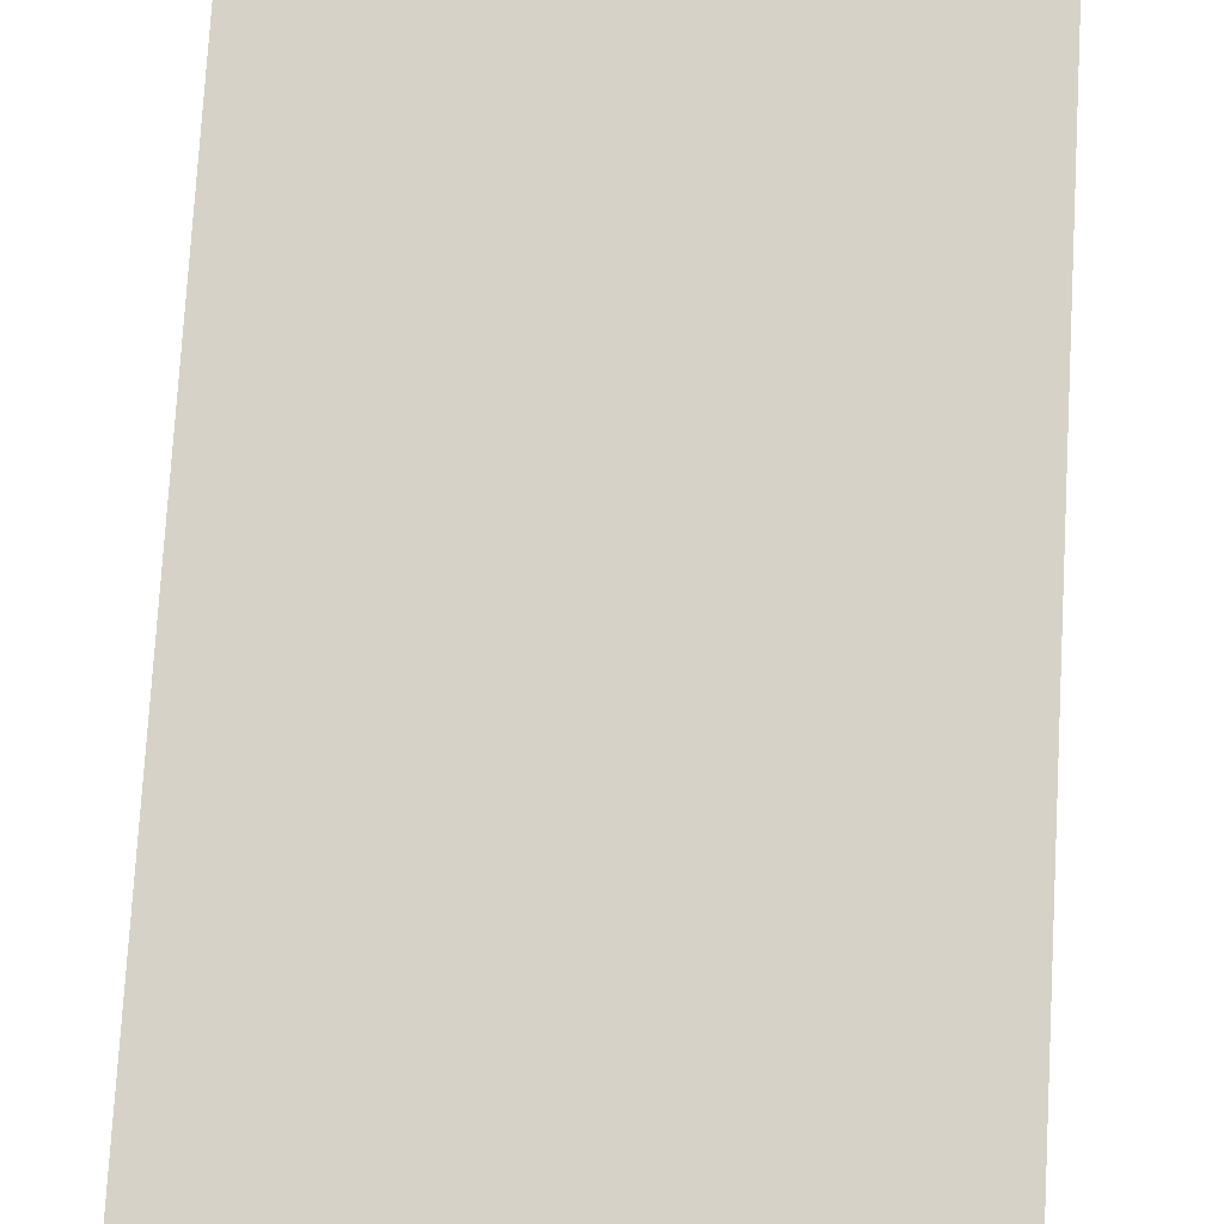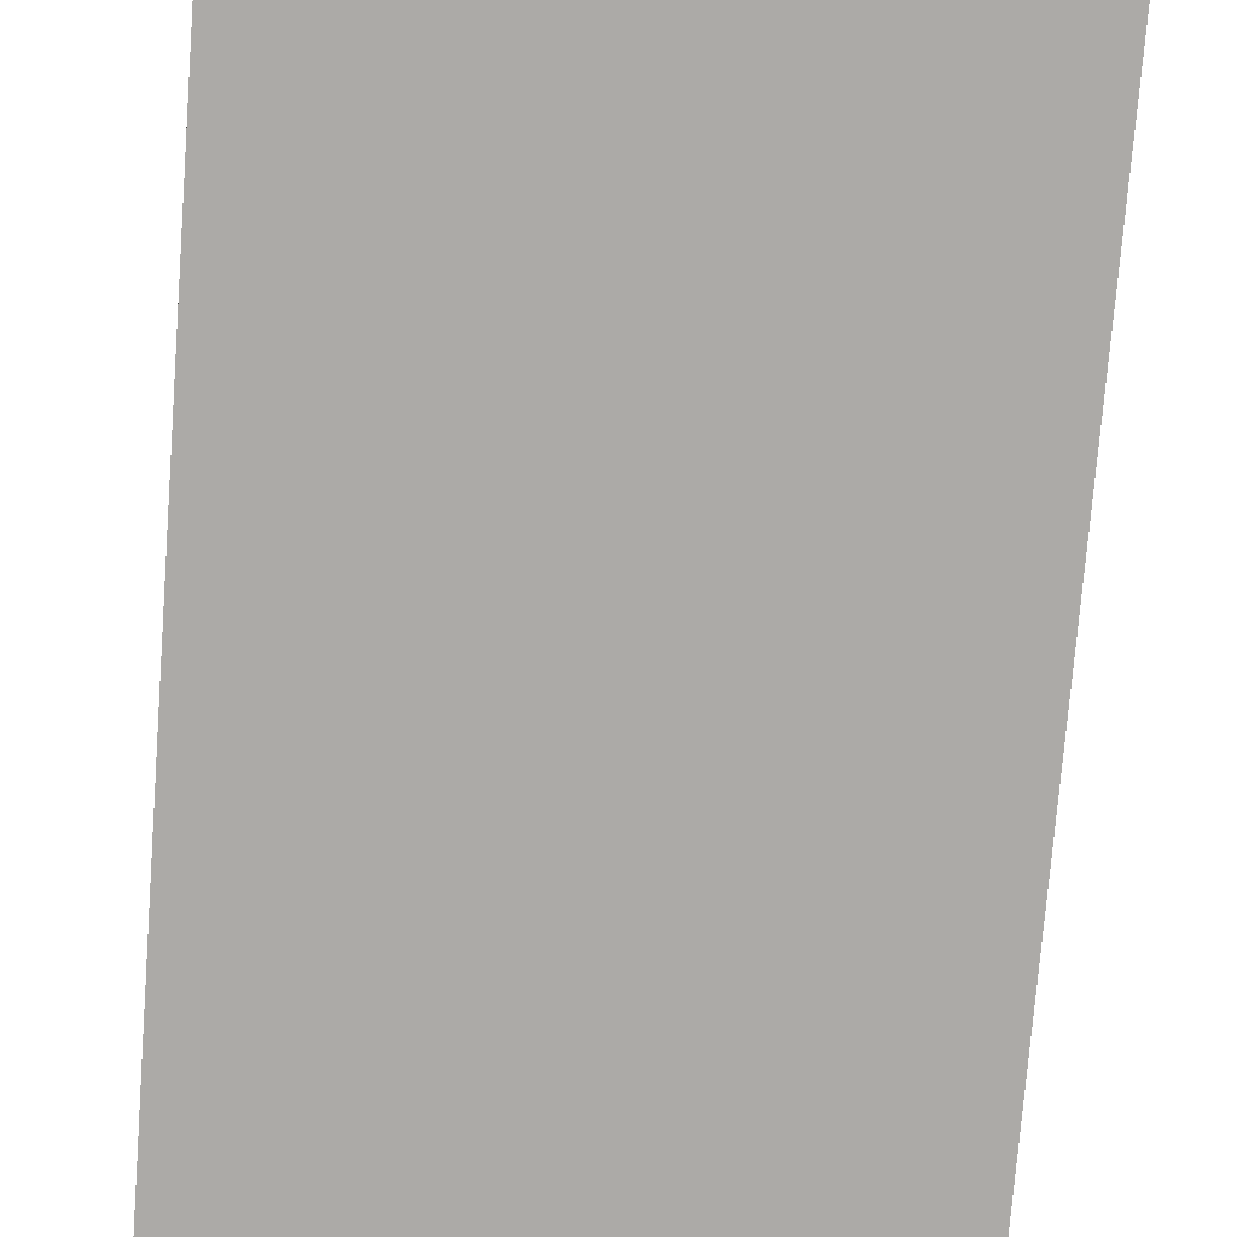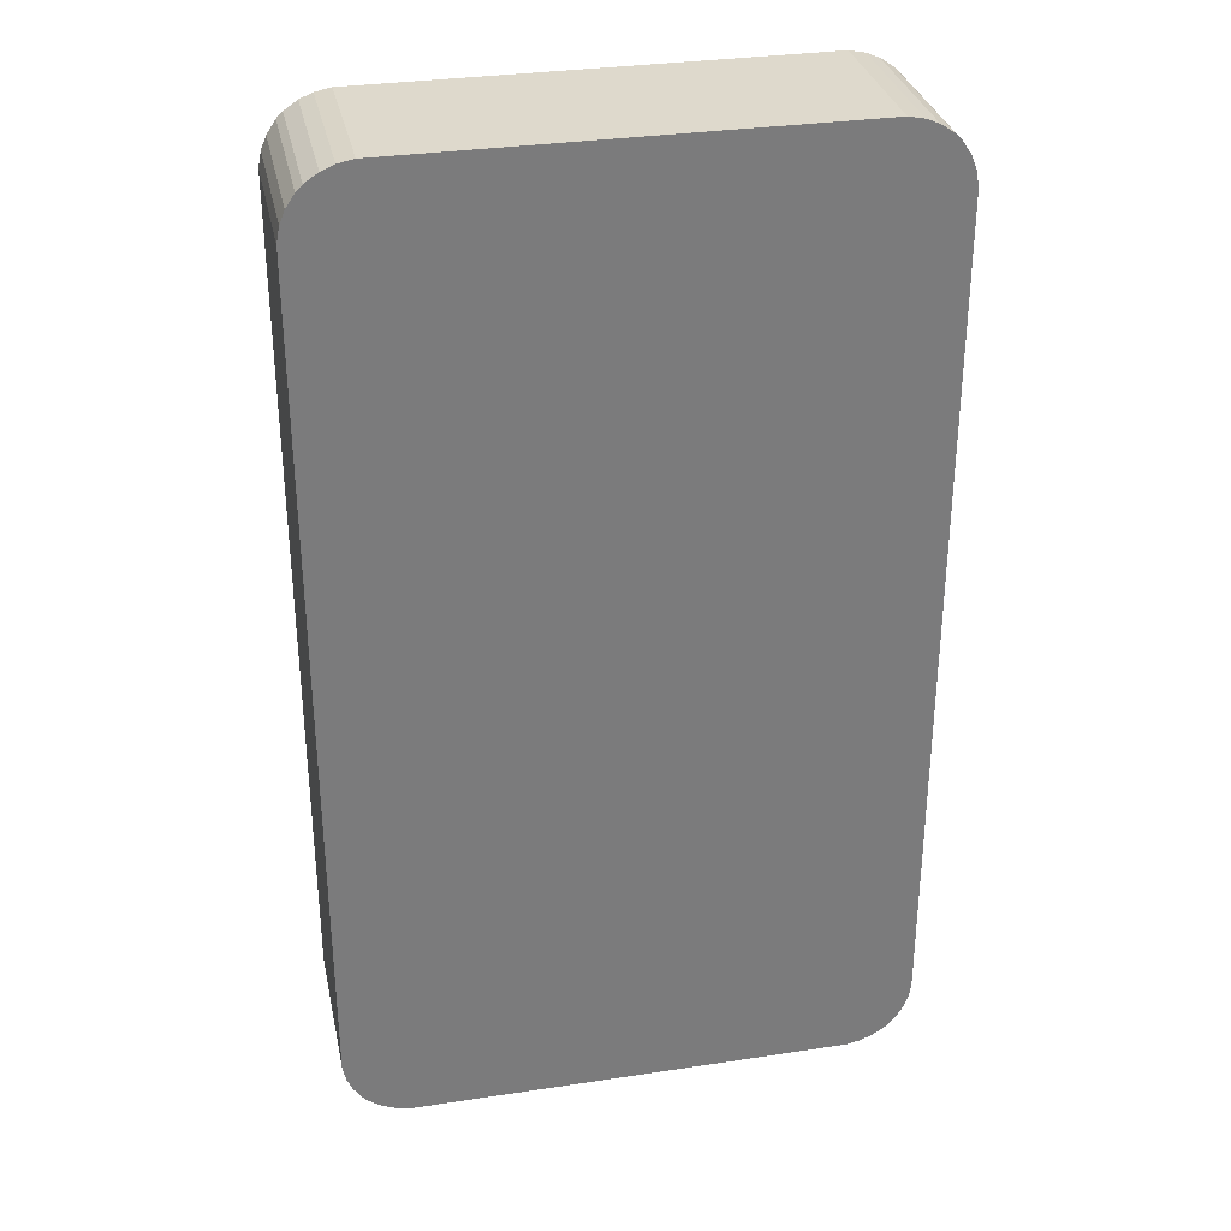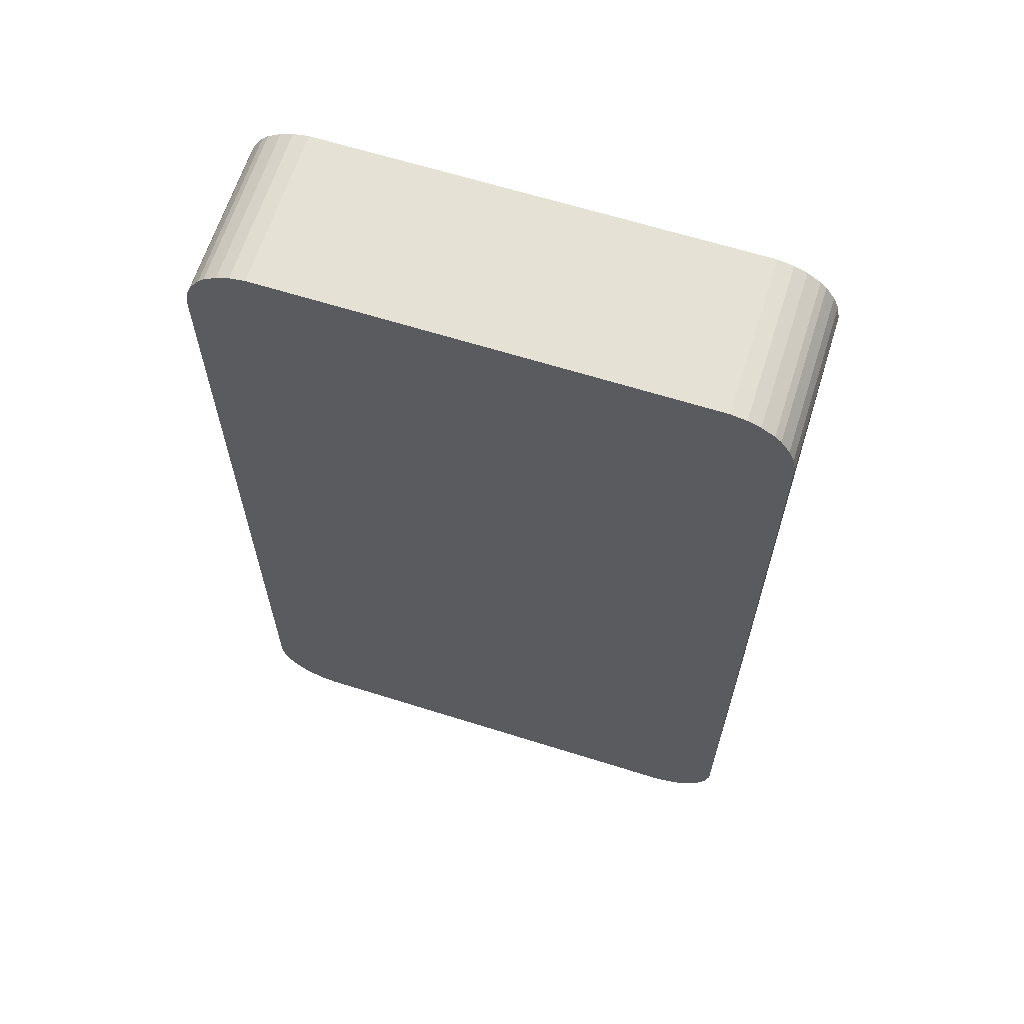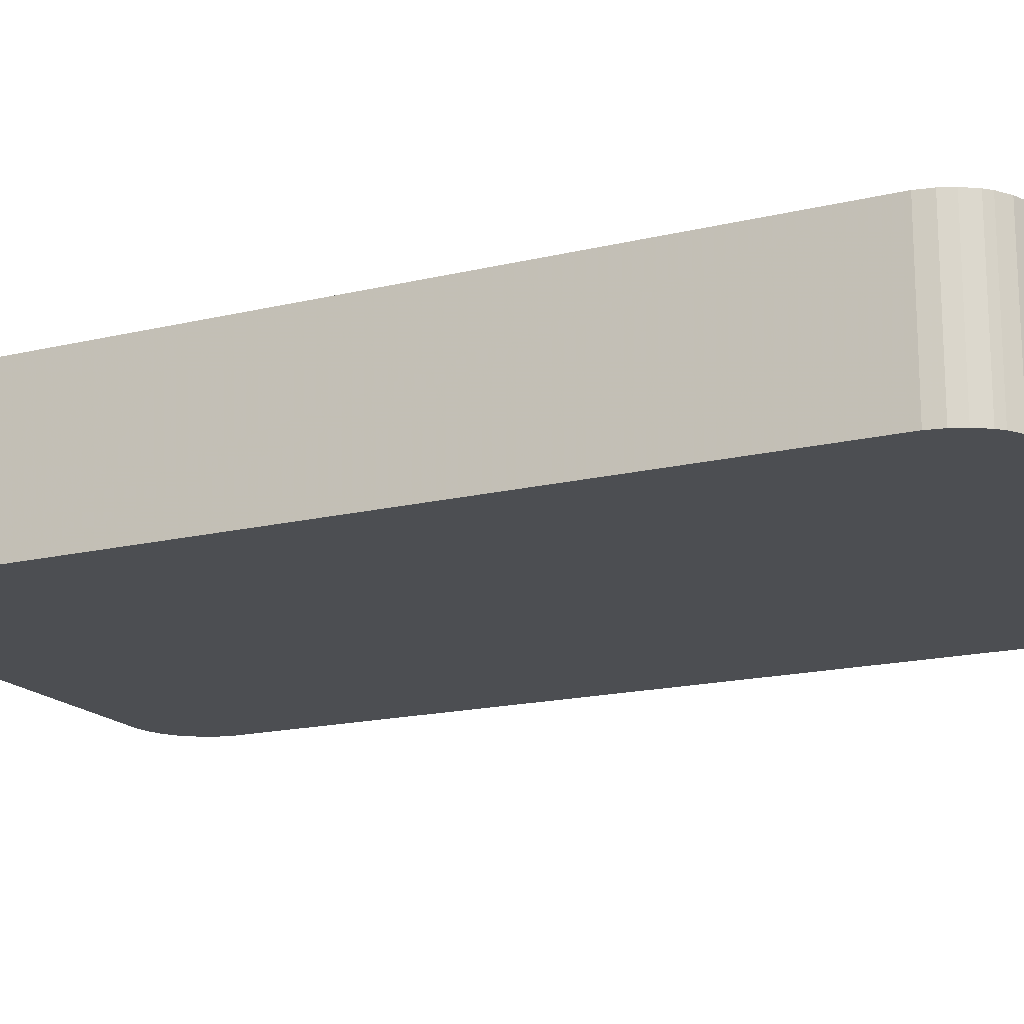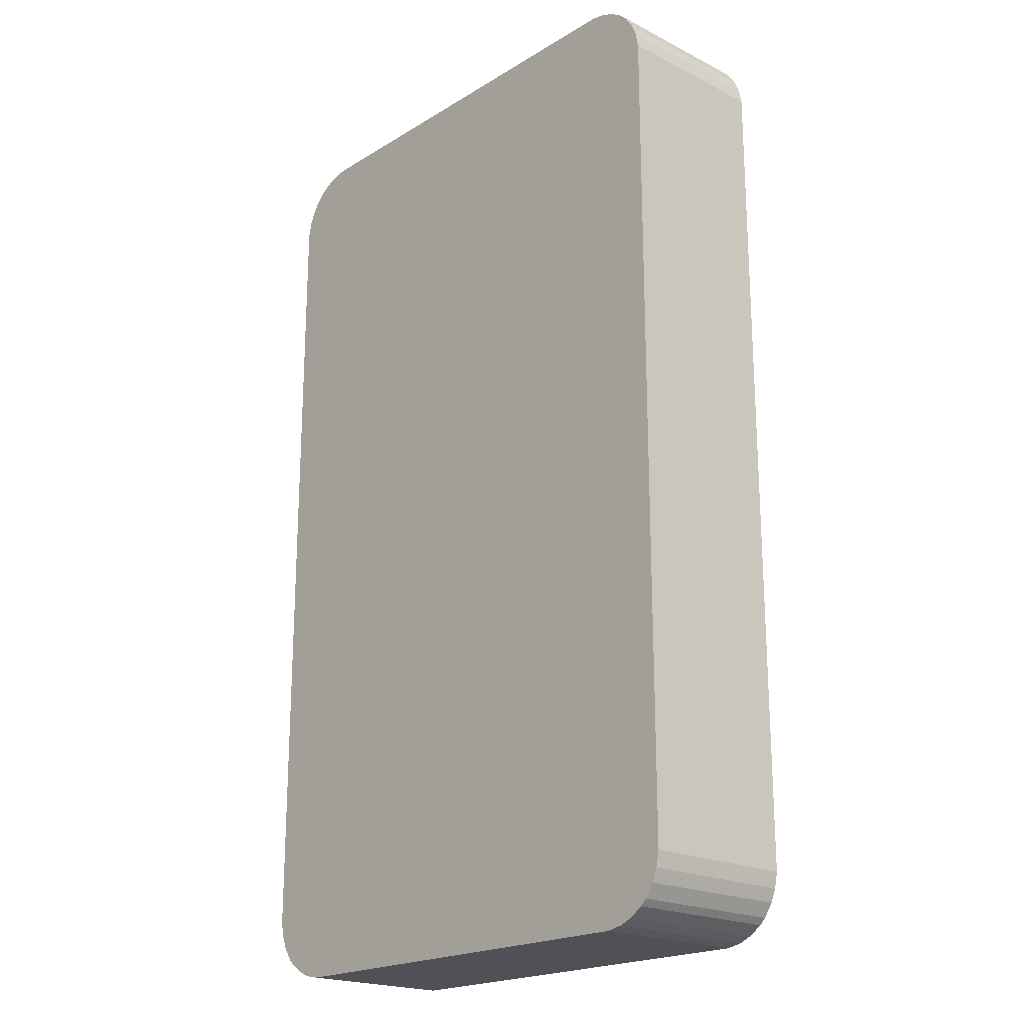
<metadata>
{"format":"obj","ext":"obj","renderer":"f3d","projection":"perspective","resolution":1024,"background":"white","views":[{"elev":77.5,"azim":-176.7,"up":"+Y"},{"elev":-76.1,"azim":175.5,"up":"+Y"},{"elev":31.9,"azim":168.0,"up":"+Z"},{"elev":64.2,"azim":-162.4,"up":"+Z"},{"elev":-17.0,"azim":115.9,"up":"+Y"},{"elev":-20.4,"azim":-132.4,"up":"+Z"}]}
</metadata>
<code>
v -0.027 0 0.06
v 0.027 0 0.06
v -0.03288 0 -0.05712
v 0.03462 0 -0.05392
v -0.027 0.02 0.06
v 0.03462 0.02 0.05392
v -0.035 0.02 -0.052
v 0.02892 0.02 -0.05962
v -0.03397 0 0.05549
v 0.03288 0 0.05712
v -0.03212 0 -0.05788
v 0.03212 0 -0.05788
v -0.03288 0.02 0.05712
v 0.03212 0.02 0.05788
v -0.03212 0.02 -0.05788
v 0.03288 0.02 -0.05712
v -0.03049 0 0.05897
v 0.03049 0 0.05897
v -0.03462 0 -0.05392
v 0.03397 0 -0.05549
v -0.03049 0.02 0.05897
v 0.03397 0.02 0.05549
v -0.03397 0.02 -0.05549
v 0.03049 0.02 -0.05897
v -0.03462 0 0.05392
v 0.035 0 0.052
v -0.02892 0 -0.05962
v 0.02892 0 -0.05962
v -0.035 0.02 0.052
v 0.02892 0.02 0.05962
v -0.027 0.02 -0.06
v 0.03462 0.02 -0.05392
v -0.02892 0 0.05962
v 0.02892 0 0.05962
v -0.03397 0 -0.05549
v 0.035 0 -0.052
v -0.02892 0.02 0.05962
v 0.035 0.02 0.052
v -0.03462 0.02 -0.05392
v 0.027 0.02 -0.06
v -0.03288 0 0.05712
v 0.03397 0 0.05549
v -0.03049 0 -0.05897
v 0.03049 0 -0.05897
v -0.03397 0.02 0.05549
v 0.03049 0.02 0.05897
v -0.03049 0.02 -0.05897
v 0.03397 0.02 -0.05549
v -0.03212 0 0.05788
v 0.03212 0 0.05788
v -0.035 0 -0.052
v 0.03288 0 -0.05712
v -0.03212 0.02 0.05788
v 0.03288 0.02 0.05712
v -0.03288 0.02 -0.05712
v 0.03212 0.02 -0.05788
v -0.035 0 0.052
v 0.03462 0 0.05392
v -0.027 0 -0.06
v 0.027 0 -0.06
v -0.03462 0.02 0.05392
v 0.027 0.02 0.06
v -0.02892 0.02 -0.05962
v 0.035 0.02 -0.052
f 33 17 49
f 49 41 9
f 9 25 57
f 49 9 57
f 57 51 19
f 19 35 3
f 57 19 3
f 3 11 43
f 43 27 59
f 3 43 59
f 57 3 59
f 59 60 28
f 28 44 12
f 59 28 12
f 12 52 20
f 20 4 36
f 12 20 36
f 59 12 36
f 57 59 36
f 36 26 58
f 58 42 10
f 36 58 10
f 10 50 18
f 18 34 2
f 10 18 2
f 36 10 2
f 57 36 2
f 49 57 2
f 33 49 2
f 1 33 2
f 61 45 13
f 13 53 21
f 21 37 5
f 13 21 5
f 5 62 30
f 30 46 14
f 5 30 14
f 14 54 22
f 22 6 38
f 14 22 38
f 5 14 38
f 38 64 32
f 32 48 16
f 38 32 16
f 16 56 24
f 24 8 40
f 16 24 40
f 38 16 40
f 5 38 40
f 40 31 63
f 63 47 15
f 40 63 15
f 15 55 23
f 23 39 7
f 15 23 7
f 40 15 7
f 5 40 7
f 13 5 7
f 61 13 7
f 29 61 7
f 1 2 62
f 62 5 1
f 26 36 64
f 64 38 26
f 60 59 31
f 31 40 60
f 51 57 29
f 29 7 51
f 50 10 54
f 54 14 50
f 53 13 41
f 41 49 53
f 52 12 56
f 56 16 52
f 11 3 55
f 55 15 11
f 34 18 46
f 46 30 34
f 37 21 17
f 17 33 37
f 4 20 48
f 48 32 4
f 27 43 47
f 47 63 27
f 42 58 6
f 6 22 42
f 45 61 25
f 25 9 45
f 44 28 8
f 8 24 44
f 35 19 39
f 39 23 35
f 2 34 30
f 30 62 2
f 5 37 33
f 33 1 5
f 36 4 32
f 32 64 36
f 59 27 63
f 63 31 59
f 10 42 22
f 22 54 10
f 13 45 9
f 9 41 13
f 12 44 24
f 24 56 12
f 3 35 23
f 23 55 3
f 18 50 14
f 14 46 18
f 21 53 49
f 49 17 21
f 20 52 16
f 16 48 20
f 43 11 15
f 15 47 43
f 58 26 38
f 38 6 58
f 61 29 57
f 57 25 61
f 28 60 40
f 40 8 28
f 19 51 7
f 7 39 19

</code>
